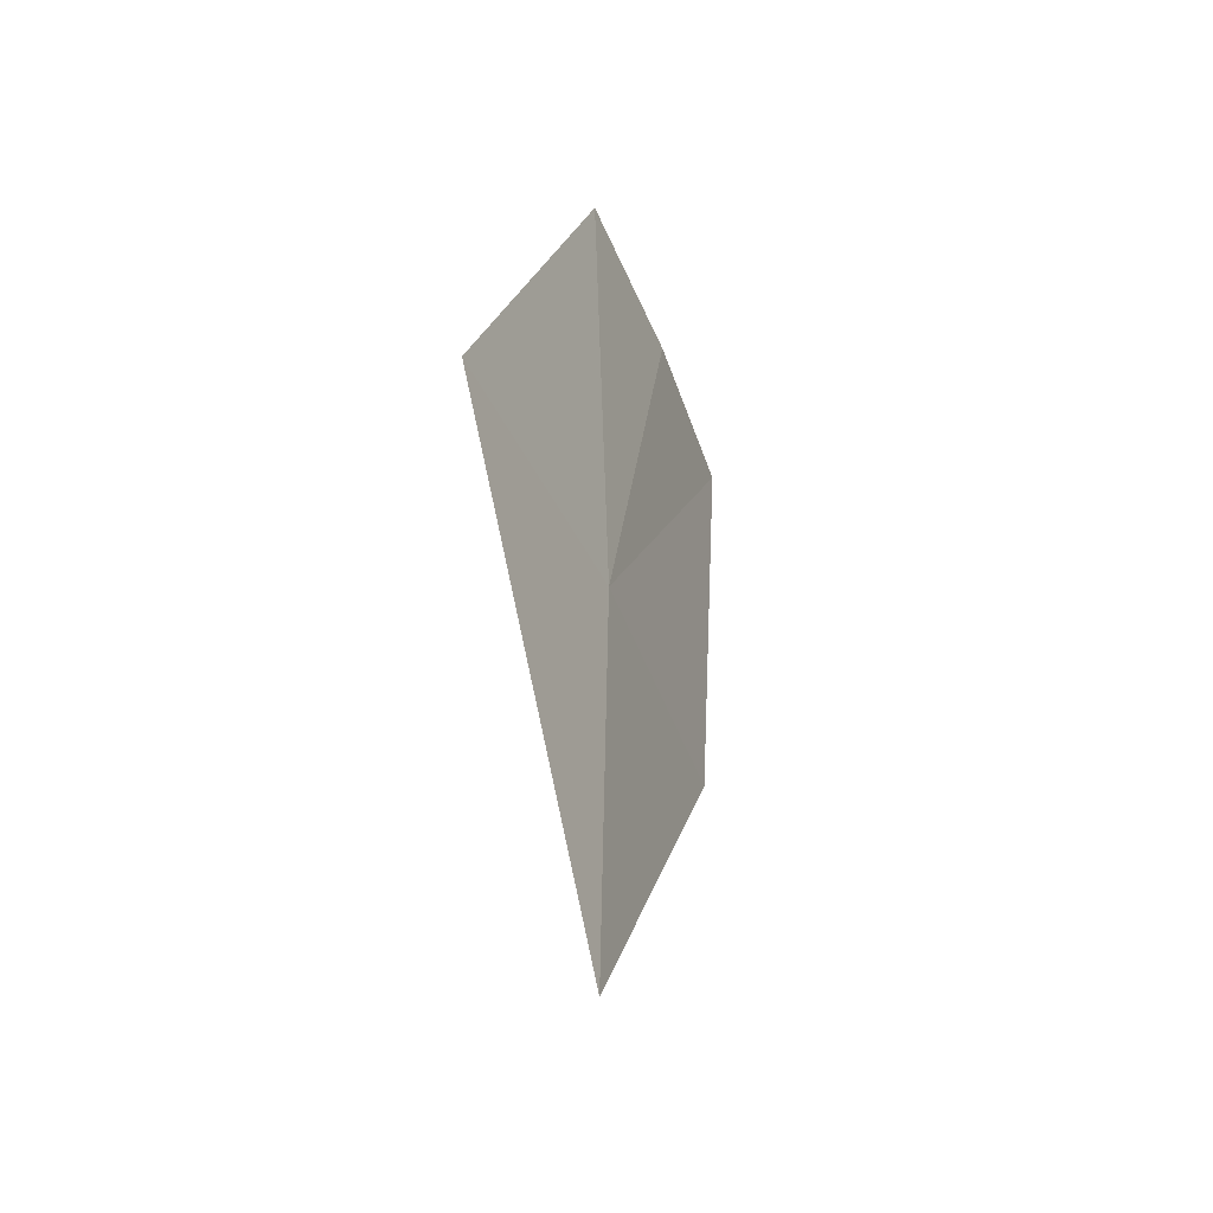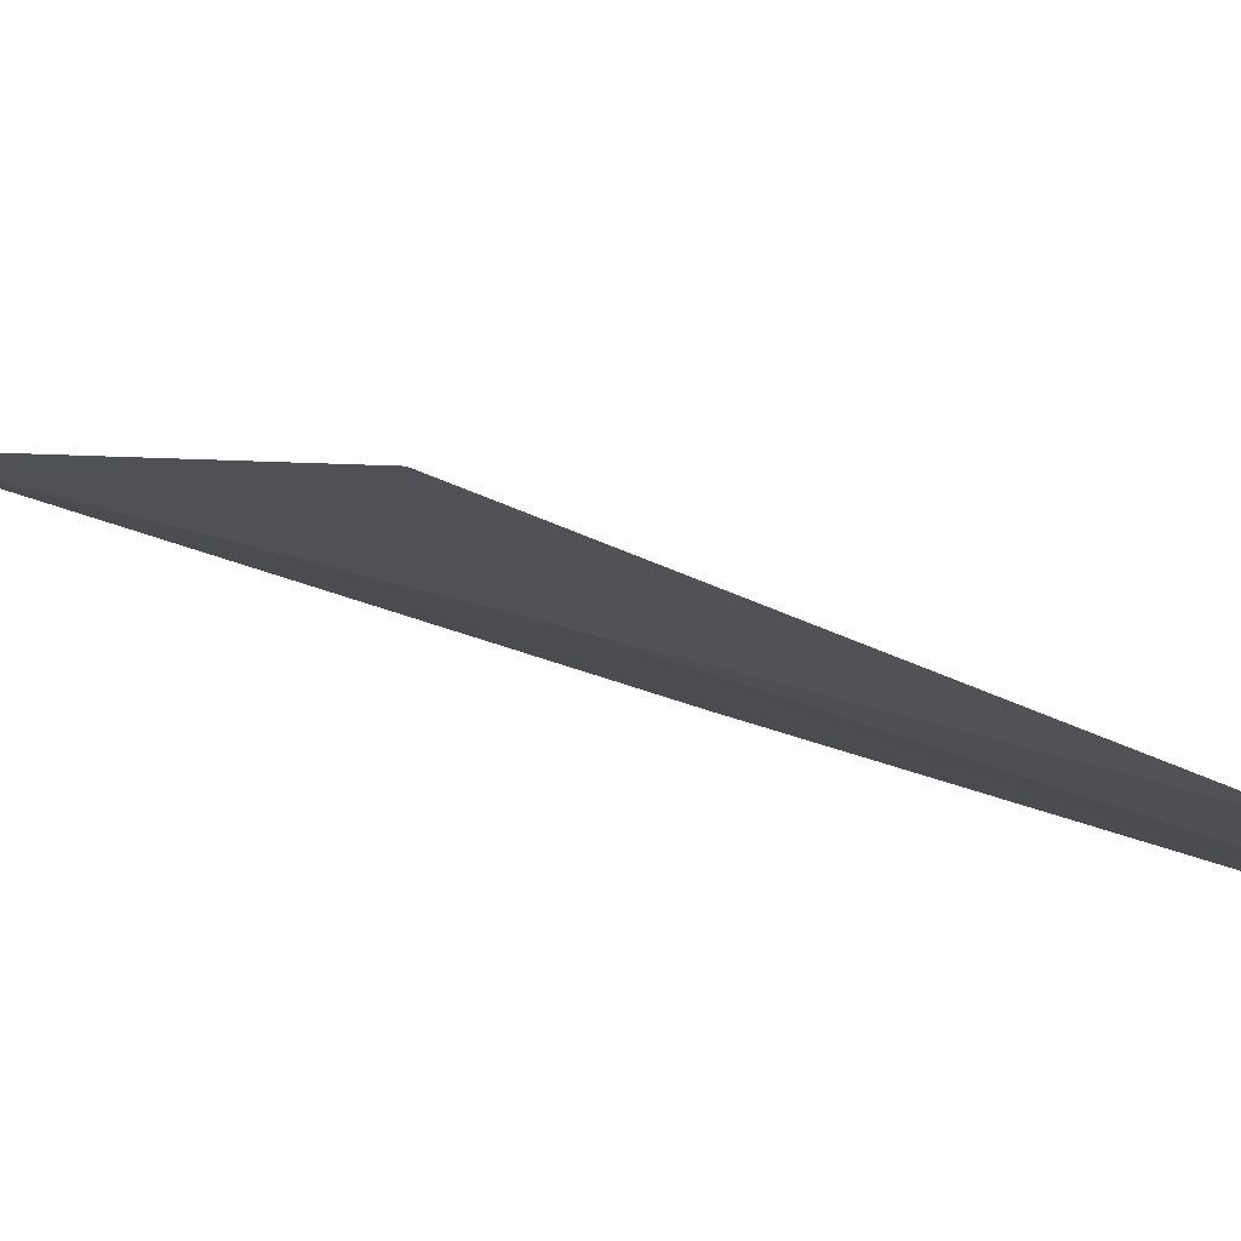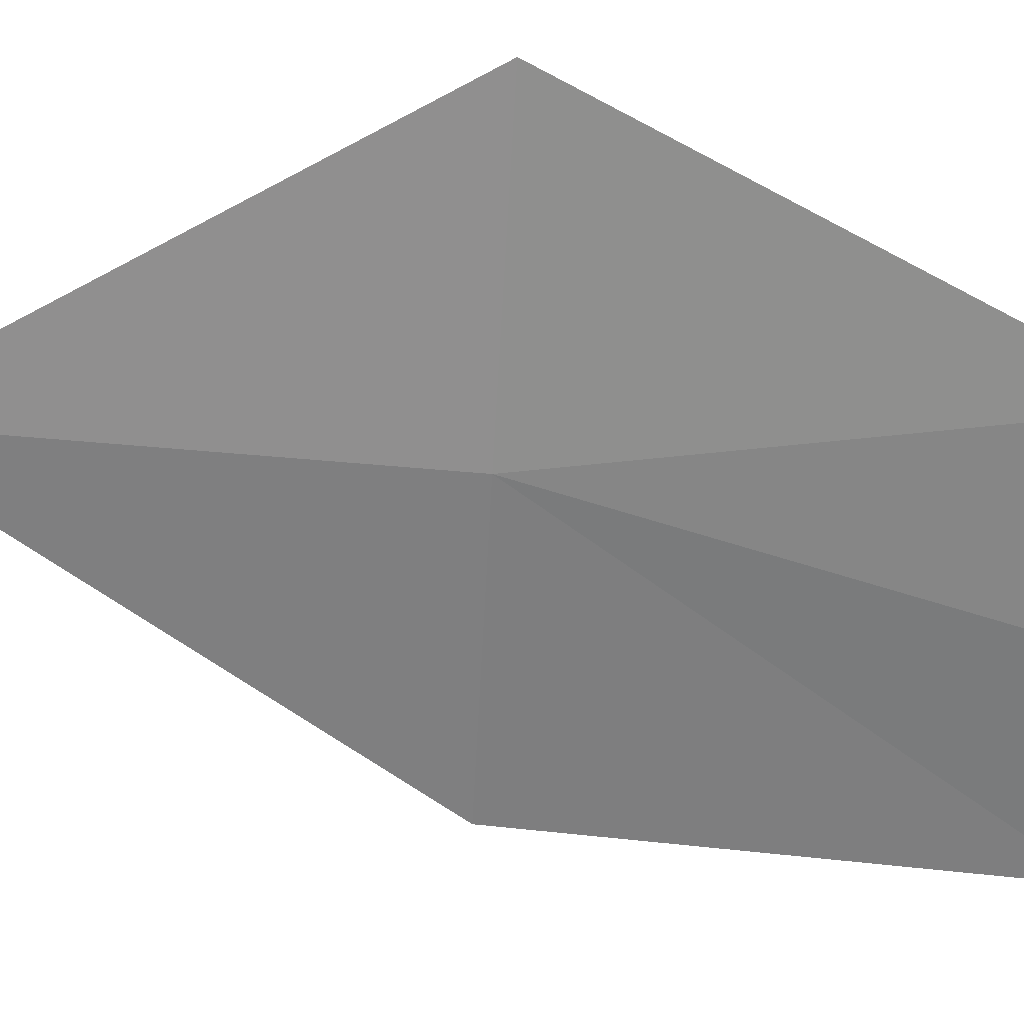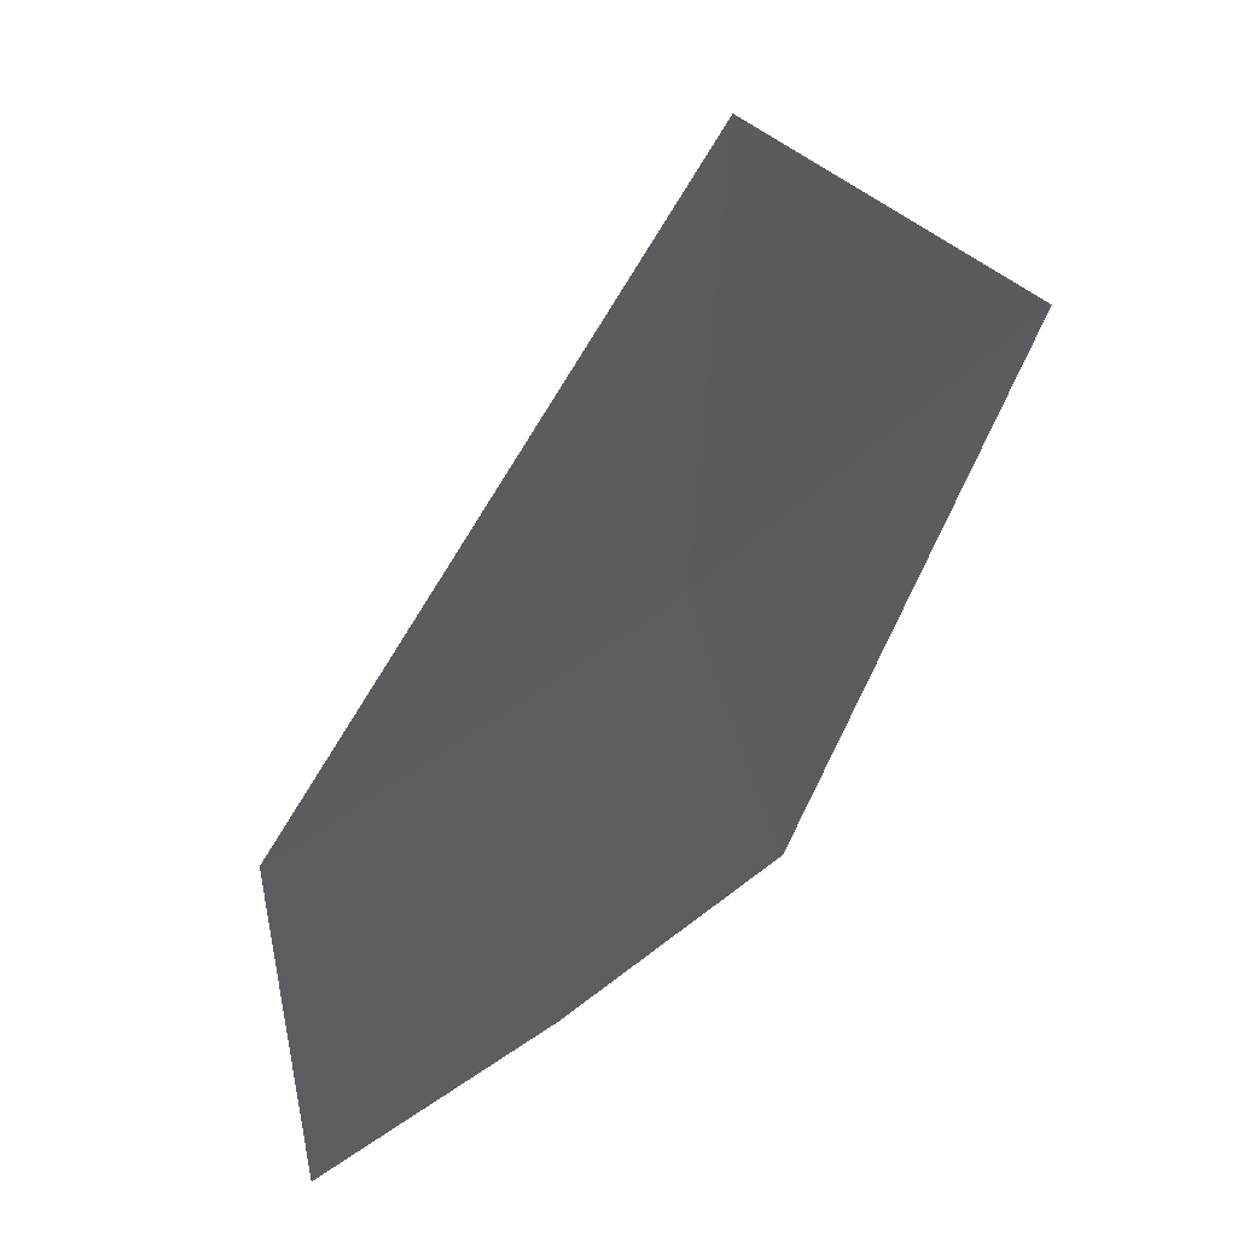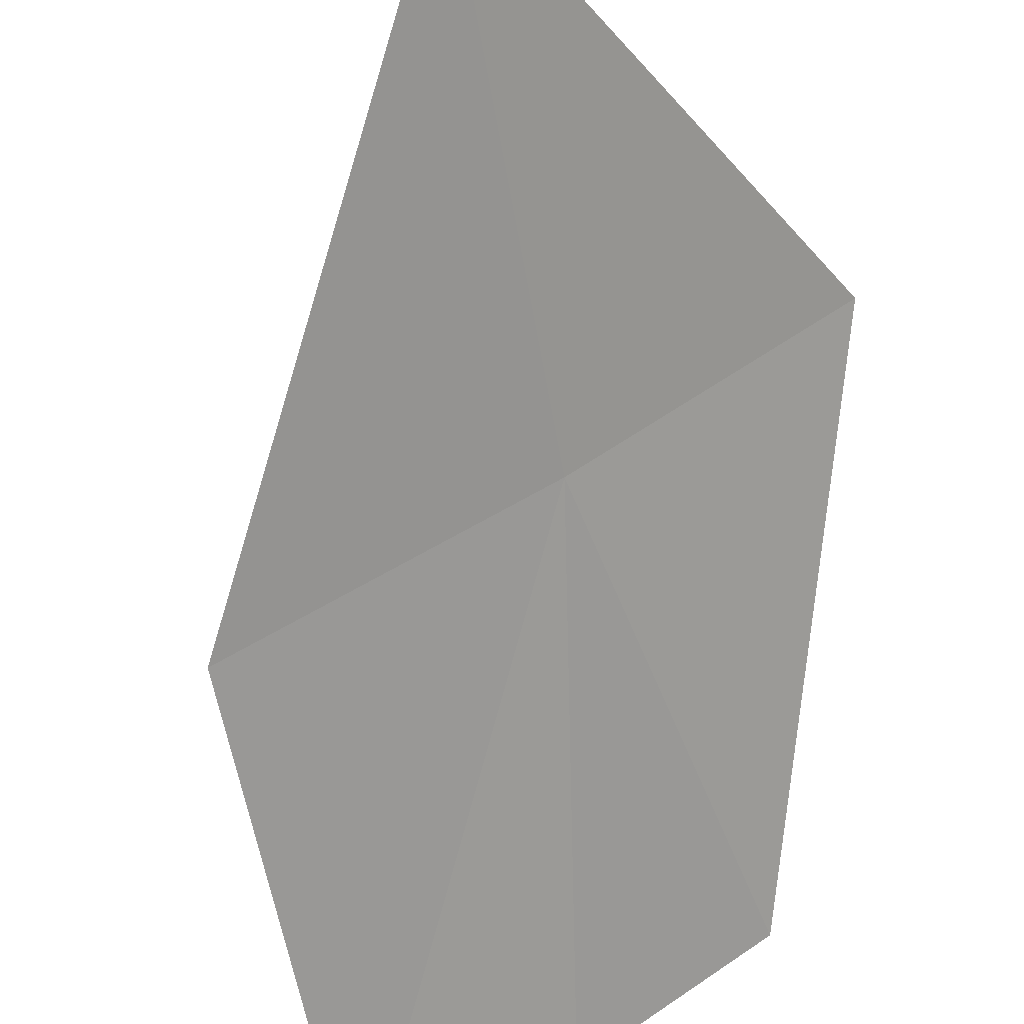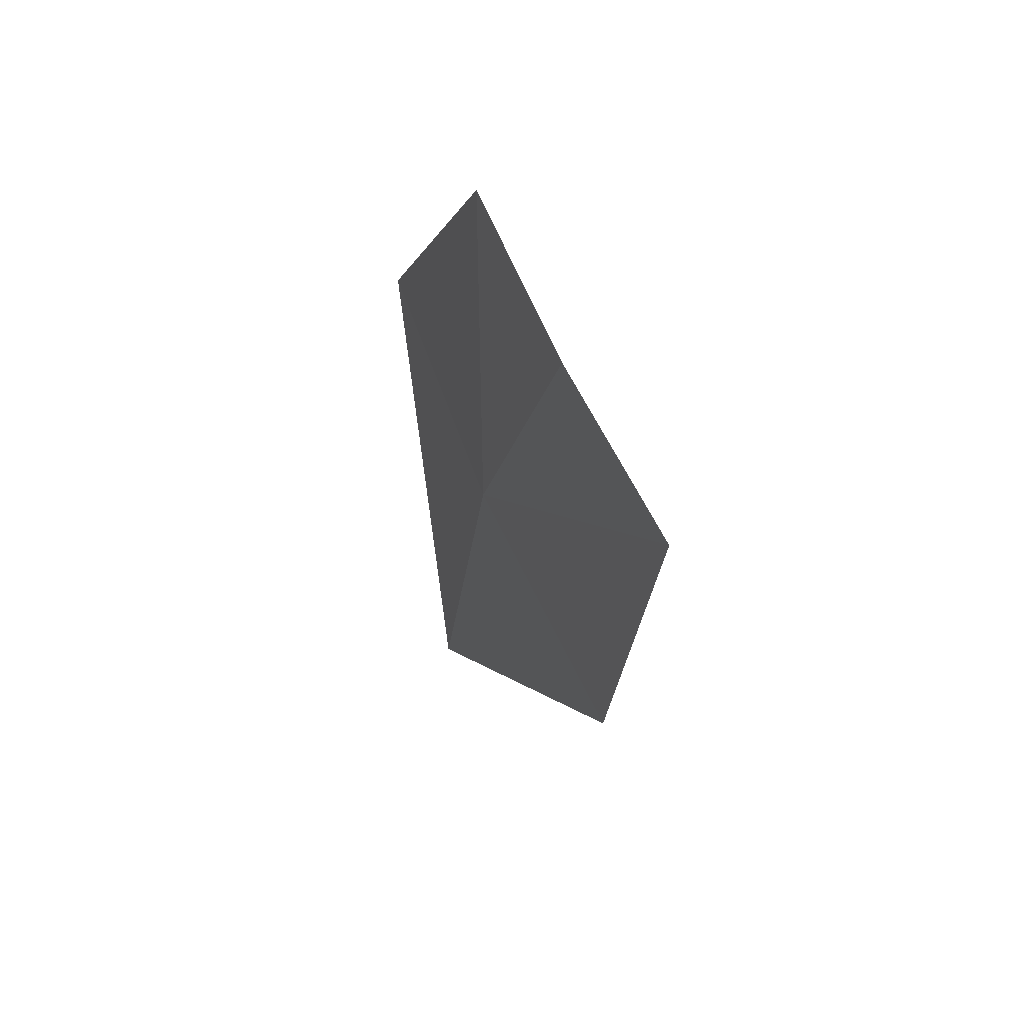
<metadata>
{"format":"obj","ext":"obj","renderer":"f3d","projection":"perspective","resolution":1024,"background":"white","views":[{"elev":-35.5,"azim":-107.6,"up":"+Z"},{"elev":27.2,"azim":-58.1,"up":"+Y"},{"elev":-23.6,"azim":-82.9,"up":"+Y"},{"elev":-24.9,"azim":-172.3,"up":"+Y"},{"elev":-56.1,"azim":-160.7,"up":"+Y"},{"elev":56.1,"azim":27.3,"up":"+Z"}]}
</metadata>
<code>
v -9.072 -8.764 15.14
v -8.272 -9.349 16.23
v -8.445 -9.23 15.02
v -8.696 -9.046 16.31
v -9.099 -8.716 16.39
v -9.649 -8.238 15.26
v -9.271 -8.68 13.94
f 1 3 2
f 1 4 5
f 1 5 6
f 1 2 4
f 1 7 3
f 1 6 7

</code>
